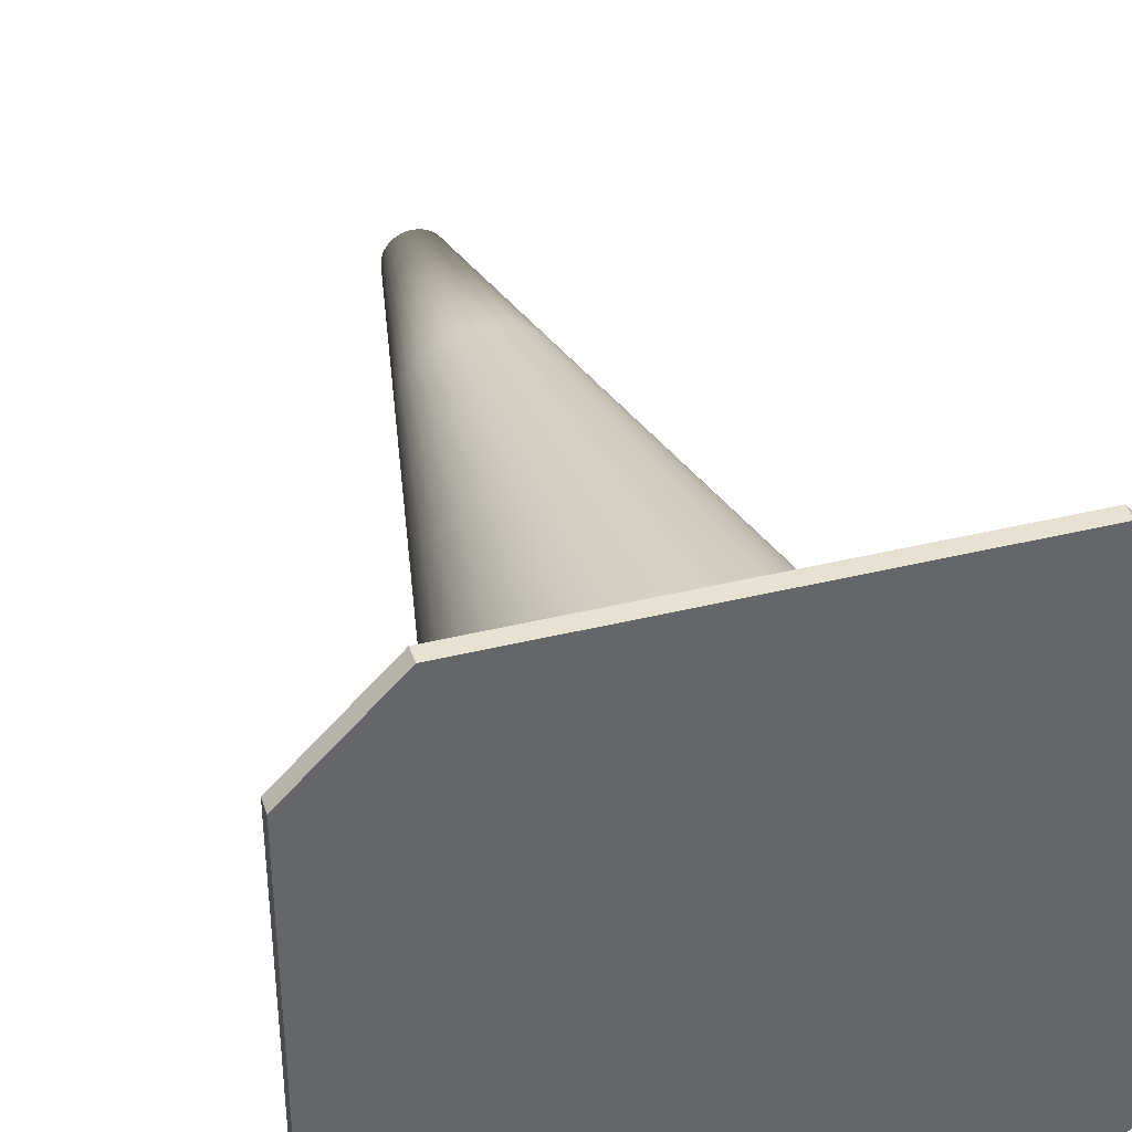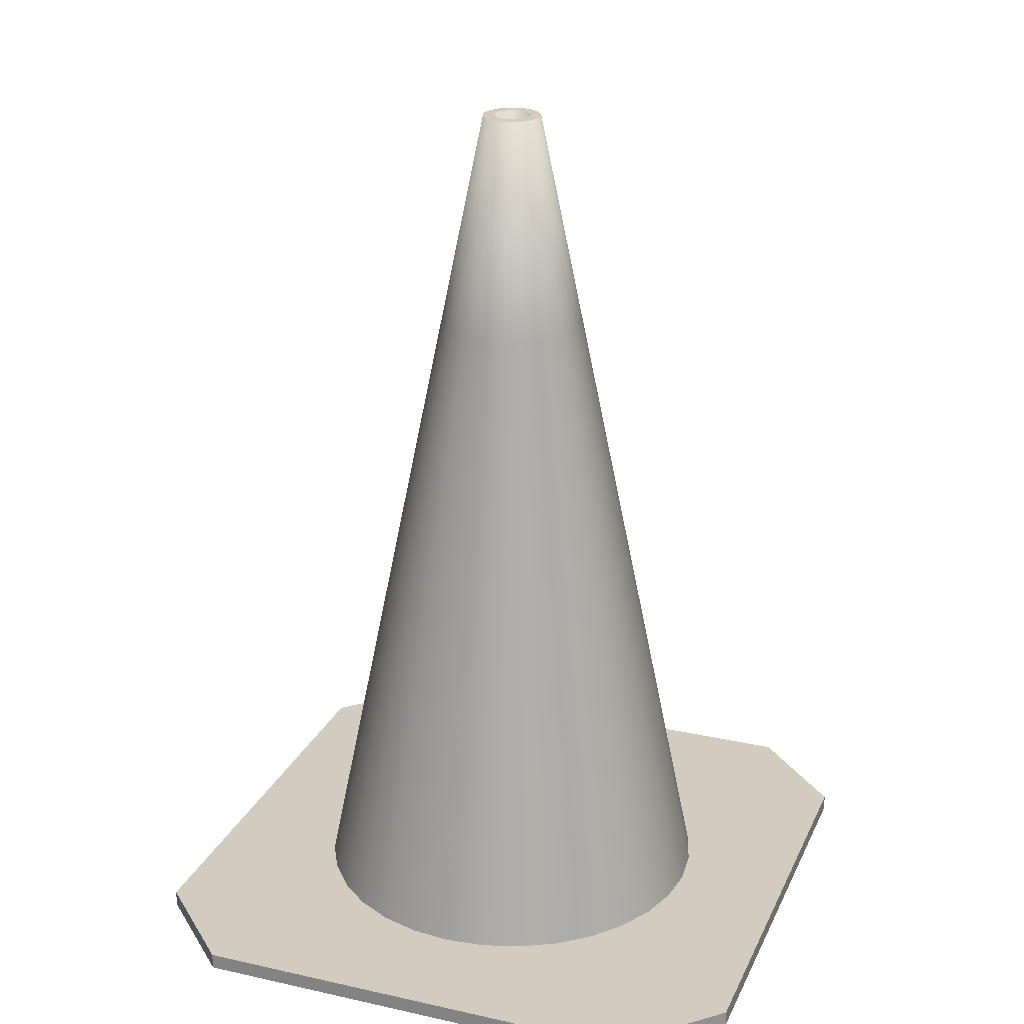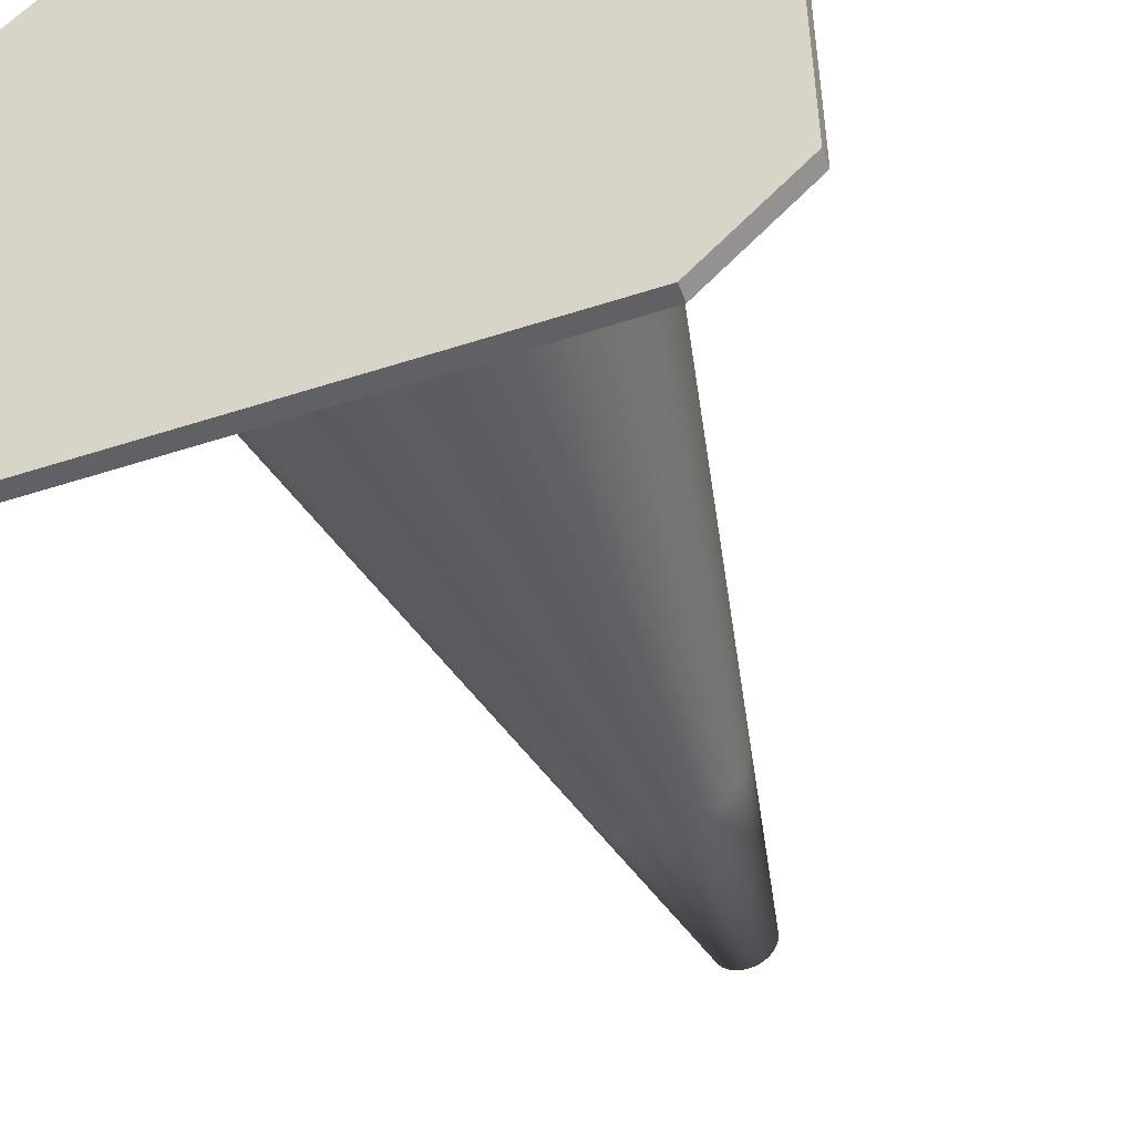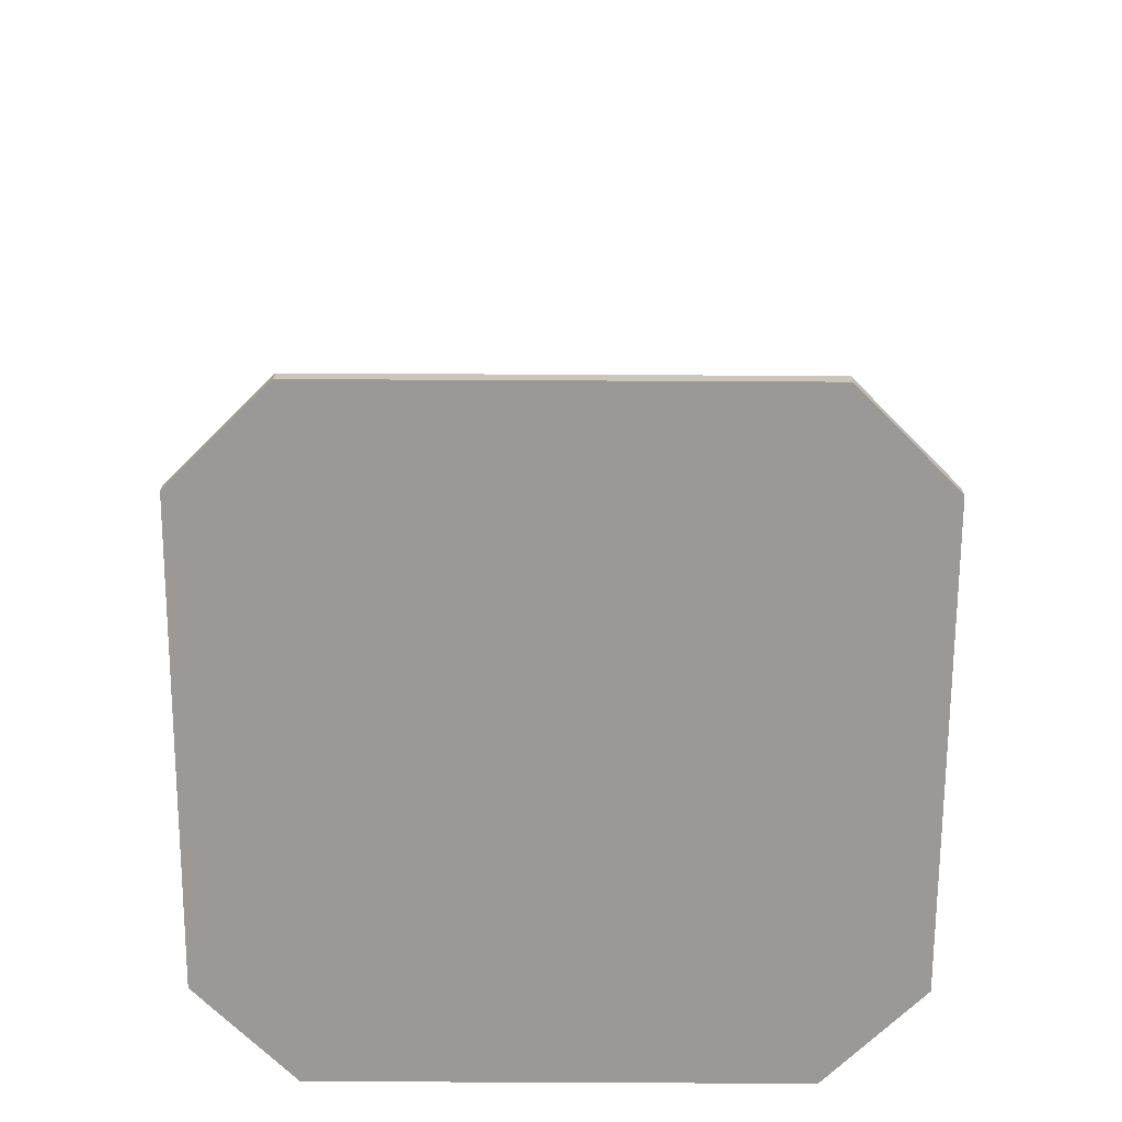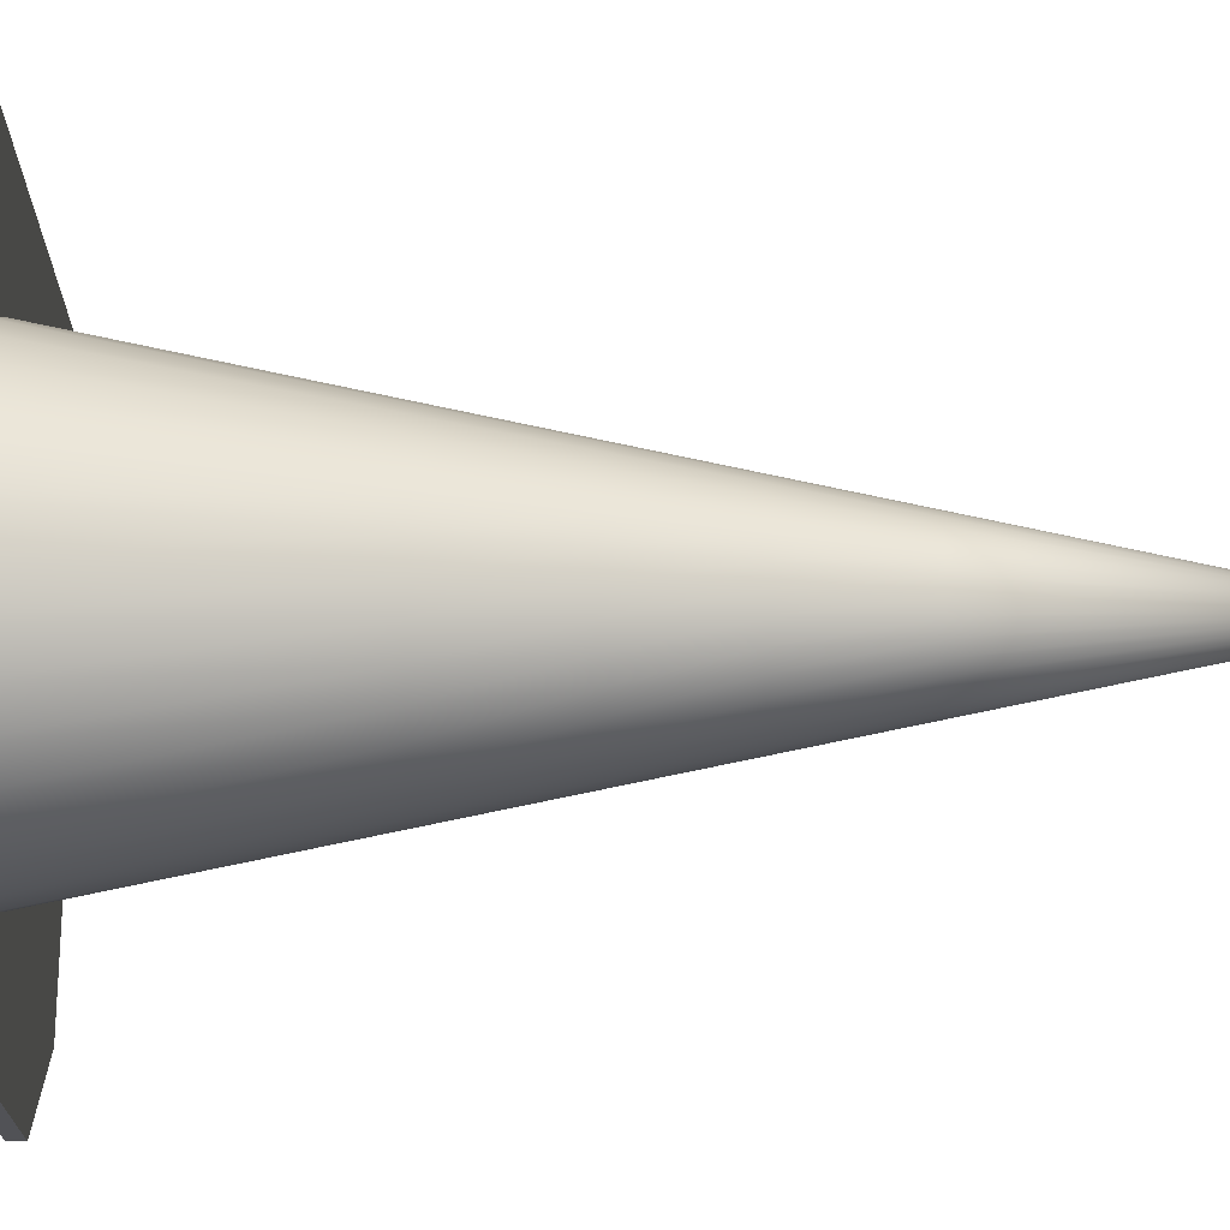
<metadata>
{"format":"obj","ext":"obj","renderer":"f3d","projection":"perspective","resolution":1024,"background":"white","views":[{"elev":38.8,"azim":-17.2,"up":"+Z"},{"elev":24.1,"azim":-159.8,"up":"+Y"},{"elev":-49.5,"azim":19.8,"up":"+Z"},{"elev":-69.0,"azim":-90.3,"up":"+Y"},{"elev":-21.3,"azim":89.9,"up":"+Z"}]}
</metadata>
<code>
o Roadcone_Cylinder.010
v -0 -0.106 -0.1
v 0 0.3129 -0.0141
v 0.01951 -0.106 -0.09808
v 0.002752 0.3129 -0.01383
v 0.03827 -0.106 -0.09239
v 0.005398 0.3129 -0.01303
v 0.05556 -0.106 -0.08315
v 0.007836 0.3129 -0.01173
v 0.07071 -0.106 -0.07071
v 0.009974 0.3129 -0.009974
v 0.08315 -0.106 -0.05556
v 0.01173 0.3129 -0.007836
v 0.09239 -0.106 -0.03827
v 0.01303 0.3129 -0.005398
v 0.09808 -0.106 -0.01951
v 0.01383 0.3129 -0.002752
v 0.1 -0.106 -0
v 0.0141 0.3129 -0
v 0.09808 -0.106 0.01951
v 0.01383 0.3129 0.002752
v 0.09239 -0.106 0.03827
v 0.01303 0.3129 0.005398
v 0.08315 -0.106 0.05556
v 0.01173 0.3129 0.007836
v 0.07071 -0.106 0.07071
v 0.009974 0.3129 0.009974
v 0.05556 -0.106 0.08315
v 0.007836 0.3129 0.01173
v 0.03827 -0.106 0.09239
v 0.005398 0.3129 0.01303
v 0.01951 -0.106 0.09808
v 0.002752 0.3129 0.01383
v -0 -0.106 0.1
v 0 0.3129 0.0141
v -0.01951 -0.106 0.09808
v -0.002752 0.3129 0.01383
v -0.03827 -0.106 0.09239
v -0.005398 0.3129 0.01303
v -0.05556 -0.106 0.08315
v -0.007836 0.3129 0.01173
v -0.07071 -0.106 0.07071
v -0.009974 0.3129 0.009974
v -0.08315 -0.106 0.05556
v -0.01173 0.3129 0.007836
v -0.09239 -0.106 0.03827
v -0.01303 0.3129 0.005398
v -0.09808 -0.106 0.01951
v -0.01383 0.3129 0.002752
v -0.1 -0.106 -0
v -0.0141 0.3129 -0
v -0.09808 -0.106 -0.01951
v -0.01383 0.3129 -0.002752
v -0.09239 -0.106 -0.03827
v -0.01303 0.3129 -0.005398
v -0.08315 -0.106 -0.05556
v -0.01173 0.3129 -0.007836
v -0.07071 -0.106 -0.07071
v -0.009974 0.3129 -0.009974
v -0.05556 -0.106 -0.08315
v -0.007836 0.3129 -0.01173
v -0.03827 -0.106 -0.09239
v -0.005398 0.3129 -0.01303
v -0.01951 -0.106 -0.09808
v -0.002752 0.3129 -0.01383
v -0.1531 -0.1004 0.1084
v -0.1084 -0.1004 0.1531
v 0.1084 -0.1004 0.1531
v 0.1531 -0.1004 0.1084
v -0.1084 -0.1004 -0.1531
v -0.1531 -0.1004 -0.1084
v 0.1531 -0.1004 -0.1084
v 0.1084 -0.1004 -0.1531
v -0.1531 -0.1081 -0.1084
v -0.1084 -0.1081 -0.1531
v -0.1084 -0.1081 0.1531
v -0.1531 -0.1081 0.1084
v 0.1531 -0.1081 0.1084
v 0.1084 -0.1081 0.1531
v 0.1084 -0.1081 -0.1531
v 0.1531 -0.1081 -0.1084
v 0.001752 0.3129 -0.00881
v 0 0.3129 -0.008983
v 0.003438 0.3129 -0.008299
v 0.004991 0.3129 -0.007469
v 0.006352 0.3129 -0.006352
v 0.007469 0.3129 -0.004991
v 0.008299 0.3129 -0.003438
v 0.00881 0.3129 -0.001753
v 0.008983 0.3129 -0
v 0.00881 0.3129 0.001752
v 0.008299 0.3129 0.003438
v 0.007469 0.3129 0.004991
v 0.006352 0.3129 0.006352
v 0.004991 0.3129 0.007469
v 0.003438 0.3129 0.008299
v 0.001752 0.3129 0.00881
v 0 0.3129 0.008983
v -0.001752 0.3129 0.00881
v -0.003438 0.3129 0.008299
v -0.004991 0.3129 0.007469
v -0.006352 0.3129 0.006352
v -0.007469 0.3129 0.004991
v -0.008299 0.3129 0.003438
v -0.00881 0.3129 0.001752
v -0.008983 0.3129 -0
v -0.00881 0.3129 -0.001753
v -0.008299 0.3129 -0.003438
v -0.007469 0.3129 -0.004991
v -0.006352 0.3129 -0.006352
v -0.004991 0.3129 -0.007469
v -0.003438 0.3129 -0.008299
v -0.001752 0.3129 -0.00881
v 0.001752 0.2971 -0.00881
v 0 0.2971 -0.008983
v 0.003438 0.2971 -0.008299
v 0.004991 0.2971 -0.007469
v 0.006352 0.2971 -0.006352
v 0.007469 0.2971 -0.004991
v 0.008299 0.2971 -0.003438
v 0.00881 0.2971 -0.001753
v 0.008983 0.2971 -0
v 0.00881 0.2971 0.001752
v 0.008299 0.2971 0.003438
v 0.007469 0.2971 0.004991
v 0.006352 0.2971 0.006352
v 0.004991 0.2971 0.007469
v 0.003438 0.2971 0.008299
v 0.001752 0.2971 0.00881
v 0 0.2971 0.008983
v -0.001752 0.2971 0.00881
v -0.003438 0.2971 0.008299
v -0.004991 0.2971 0.007469
v -0.006352 0.2971 0.006352
v -0.007469 0.2971 0.004991
v -0.008299 0.2971 0.003438
v -0.00881 0.2971 0.001752
v -0.008983 0.2971 -0
v -0.00881 0.2971 -0.001753
v -0.008299 0.2971 -0.003438
v -0.007469 0.2971 -0.004991
v -0.006352 0.2971 -0.006352
v -0.004991 0.2971 -0.007469
v -0.003438 0.2971 -0.008299
v -0.001752 0.2971 -0.00881
v 0 0.2093 -0.03534
v 0.006895 0.2093 -0.03467
v 0.01353 0.2093 -0.03265
v 0.01964 0.2093 -0.02939
v 0.02499 0.2093 -0.02499
v 0.02939 0.2093 -0.01964
v 0.03265 0.2093 -0.01353
v 0.03467 0.2093 -0.006895
v 0.03534 0.2093 -0
v 0.03467 0.2093 0.006895
v 0.03265 0.2093 0.01353
v 0.02939 0.2093 0.01964
v 0.02499 0.2093 0.02499
v 0.01964 0.2093 0.02939
v 0.01353 0.2093 0.03265
v 0.006895 0.2093 0.03466
v -0 0.2093 0.03534
v -0.006895 0.2093 0.03466
v -0.01353 0.2093 0.03265
v -0.01964 0.2093 0.02939
v -0.02499 0.2093 0.02499
v -0.02939 0.2093 0.01964
v -0.03265 0.2093 0.01353
v -0.03466 0.2093 0.006895
v -0.03534 0.2093 -0
v -0.03466 0.2093 -0.006895
v -0.03265 0.2093 -0.01353
v -0.02939 0.2093 -0.01964
v -0.02499 0.2093 -0.02499
v -0.01964 0.2093 -0.02939
v -0.01353 0.2093 -0.03265
v -0.006895 0.2093 -0.03467
v 0.009225 0.1511 -0.04638
v 0.01809 0.1511 -0.04369
v 0.02627 0.1511 -0.03932
v 0.03343 0.1511 -0.03343
v 0.03932 0.1511 -0.02627
v 0.04369 0.1511 -0.01809
v 0.04638 0.1511 -0.009225
v 0.04729 0.1511 -0
v 0.04638 0.1511 0.009225
v 0.04369 0.1511 0.01809
v 0.03932 0.1511 0.02627
v 0.03343 0.1511 0.03343
v 0.02627 0.1511 0.03932
v 0.01809 0.1511 0.04369
v 0.009225 0.1511 0.04638
v -0 0.1511 0.04729
v -0.009225 0.1511 0.04638
v -0.01809 0.1511 0.04369
v -0.02627 0.1511 0.03932
v -0.03343 0.1511 0.03343
v -0.03932 0.1511 0.02627
v -0.04369 0.1511 0.01809
v -0.04638 0.1511 0.009225
v -0.04729 0.1511 -0
v -0.04638 0.1511 -0.009225
v -0.04369 0.1511 -0.01809
v -0.03932 0.1511 -0.02627
v -0.03343 0.1511 -0.03343
v -0.02627 0.1511 -0.03932
v -0.01809 0.1511 -0.04369
v -0.009225 0.1511 -0.04638
v 0 0.1511 -0.04729
v 0.01143 0.09594 -0.05746
v 0.02242 0.09594 -0.05413
v 0.03255 0.09594 -0.04871
v 0.04143 0.09594 -0.04143
v 0.04871 0.09594 -0.03255
v 0.05413 0.09594 -0.02242
v 0.05746 0.09594 -0.01143
v 0.05859 0.09594 -0
v 0.05746 0.09594 0.01143
v 0.05413 0.09594 0.02242
v 0.04871 0.09594 0.03255
v 0.04143 0.09594 0.04143
v 0.03255 0.09594 0.04871
v 0.02242 0.09594 0.05413
v 0.01143 0.09594 0.05746
v -0 0.09594 0.05859
v -0.01143 0.09594 0.05746
v -0.02242 0.09594 0.05413
v -0.03255 0.09594 0.04871
v -0.04143 0.09594 0.04143
v -0.04871 0.09594 0.03255
v -0.05413 0.09594 0.02242
v -0.05746 0.09594 0.01143
v -0.05859 0.09594 -0
v -0.05746 0.09594 -0.01143
v -0.05413 0.09594 -0.02242
v -0.04871 0.09594 -0.03255
v -0.04143 0.09594 -0.04143
v -0.03255 0.09594 -0.04871
v -0.02242 0.09594 -0.05413
v -0.01143 0.09594 -0.05746
v 0 0.09594 -0.05859
v 0.01381 0.0364 -0.06944
v 0.02709 0.0364 -0.06541
v 0.03933 0.0364 -0.05887
v 0.05006 0.0364 -0.05006
v 0.05887 0.0364 -0.03933
v 0.06541 0.0364 -0.02709
v 0.06944 0.0364 -0.01381
v 0.0708 0.0364 -0
v 0.06944 0.0364 0.01381
v 0.06541 0.0364 0.02709
v 0.05887 0.0364 0.03933
v 0.05006 0.0364 0.05006
v 0.03933 0.0364 0.05887
v 0.02709 0.0364 0.06541
v 0.01381 0.0364 0.06944
v -0 0.0364 0.0708
v -0.01381 0.0364 0.06944
v -0.02709 0.0364 0.06541
v -0.03933 0.0364 0.05887
v -0.05006 0.0364 0.05006
v -0.05887 0.0364 0.03933
v -0.06541 0.0364 0.02709
v -0.06944 0.0364 0.01381
v -0.0708 0.0364 -0
v -0.06944 0.0364 -0.01381
v -0.06541 0.0364 -0.02709
v -0.05887 0.0364 -0.03933
v -0.05006 0.0364 -0.05006
v -0.03933 0.0364 -0.05887
v -0.02709 0.0364 -0.06541
v -0.01381 0.0364 -0.06944
v 0 0.0364 -0.0708
f 60 58 109 110
f 66 75 78 67
f 75 76 73 74 79 80 77 78
f 68 77 80 71
f 72 79 74 69
f 65 66 67 68 71 72 69 70
f 69 74 73 70
f 79 72 71 80
f 67 78 77 68
f 75 66 65 76
f 70 73 76 65
f 16 14 87 88
f 34 32 96 97
f 52 50 105 106
f 8 6 83 84
f 26 24 92 93
f 44 42 101 102
f 62 60 110 111
f 18 16 88 89
f 36 34 97 98
f 54 52 106 107
f 10 8 84 85
f 28 26 93 94
f 46 44 102 103
f 64 62 111 112
f 20 18 89 90
f 38 36 98 99
f 56 54 107 108
f 12 10 85 86
f 30 28 94 95
f 48 46 103 104
f 4 2 82 81
f 2 64 112 82
f 22 20 90 91
f 40 38 99 100
f 58 56 108 109
f 14 12 86 87
f 32 30 95 96
f 50 48 104 105
f 6 4 81 83
f 24 22 91 92
f 42 40 100 101
f 113 114 144 143 142 141 140 139 138 137 136 135 134 133 132 131 130 129 128 127 126 125 124 123 122 121 120 119 118 117 116 115
f 145 2 4 146
f 146 4 6 147
f 147 6 8 148
f 148 8 10 149
f 149 10 12 150
f 150 12 14 151
f 151 14 16 152
f 152 16 18 153
f 153 18 20 154
f 154 20 22 155
f 155 22 24 156
f 156 24 26 157
f 157 26 28 158
f 158 28 30 159
f 159 30 32 160
f 160 32 34 161
f 161 34 36 162
f 162 36 38 163
f 163 38 40 164
f 164 40 42 165
f 165 42 44 166
f 166 44 46 167
f 167 46 48 168
f 168 48 50 169
f 169 50 52 170
f 170 52 54 171
f 171 54 56 172
f 172 56 58 173
f 173 58 60 174
f 174 60 62 175
f 175 62 64 176
f 176 64 2 145
f 102 101 133 134
f 89 88 120 121
f 103 102 134 135
f 90 89 121 122
f 104 103 135 136
f 91 90 122 123
f 105 104 136 137
f 92 91 123 124
f 106 105 137 138
f 93 92 124 125
f 107 106 138 139
f 94 93 125 126
f 108 107 139 140
f 95 94 126 127
f 81 82 114 113
f 109 108 140 141
f 96 95 127 128
f 83 81 113 115
f 110 109 141 142
f 97 96 128 129
f 84 83 115 116
f 111 110 142 143
f 98 97 129 130
f 85 84 116 117
f 112 111 143 144
f 99 98 130 131
f 86 85 117 118
f 82 112 144 114
f 100 99 131 132
f 87 86 118 119
f 101 100 132 133
f 88 87 119 120
f 240 208 177 209
f 209 177 178 210
f 210 178 179 211
f 211 179 180 212
f 212 180 181 213
f 213 181 182 214
f 214 182 183 215
f 215 183 184 216
f 216 184 185 217
f 217 185 186 218
f 218 186 187 219
f 219 187 188 220
f 220 188 189 221
f 221 189 190 222
f 222 190 191 223
f 223 191 192 224
f 224 192 193 225
f 225 193 194 226
f 226 194 195 227
f 227 195 196 228
f 228 196 197 229
f 229 197 198 230
f 230 198 199 231
f 231 199 200 232
f 232 200 201 233
f 233 201 202 234
f 234 202 203 235
f 235 203 204 236
f 236 204 205 237
f 237 205 206 238
f 238 206 207 239
f 239 207 208 240
f 1 272 241 3
f 3 241 242 5
f 5 242 243 7
f 7 243 244 9
f 9 244 245 11
f 11 245 246 13
f 13 246 247 15
f 15 247 248 17
f 17 248 249 19
f 19 249 250 21
f 21 250 251 23
f 23 251 252 25
f 25 252 253 27
f 27 253 254 29
f 29 254 255 31
f 31 255 256 33
f 33 256 257 35
f 35 257 258 37
f 37 258 259 39
f 39 259 260 41
f 41 260 261 43
f 43 261 262 45
f 45 262 263 47
f 47 263 264 49
f 49 264 265 51
f 51 265 266 53
f 53 266 267 55
f 55 267 268 57
f 57 268 269 59
f 59 269 270 61
f 61 270 271 63
f 63 271 272 1
f 207 176 145 208
f 206 175 176 207
f 205 174 175 206
f 204 173 174 205
f 203 172 173 204
f 202 171 172 203
f 201 170 171 202
f 200 169 170 201
f 199 168 169 200
f 198 167 168 199
f 197 166 167 198
f 196 165 166 197
f 195 164 165 196
f 194 163 164 195
f 193 162 163 194
f 192 161 162 193
f 191 160 161 192
f 190 159 160 191
f 189 158 159 190
f 188 157 158 189
f 187 156 157 188
f 186 155 156 187
f 185 154 155 186
f 184 153 154 185
f 183 152 153 184
f 182 151 152 183
f 181 150 151 182
f 180 149 150 181
f 179 148 149 180
f 178 147 148 179
f 177 146 147 178
f 208 145 146 177
f 271 239 240 272
f 270 238 239 271
f 269 237 238 270
f 268 236 237 269
f 267 235 236 268
f 266 234 235 267
f 265 233 234 266
f 264 232 233 265
f 263 231 232 264
f 262 230 231 263
f 261 229 230 262
f 260 228 229 261
f 259 227 228 260
f 258 226 227 259
f 257 225 226 258
f 256 224 225 257
f 255 223 224 256
f 254 222 223 255
f 253 221 222 254
f 252 220 221 253
f 251 219 220 252
f 250 218 219 251
f 249 217 218 250
f 248 216 217 249
f 247 215 216 248
f 246 214 215 247
f 245 213 214 246
f 244 212 213 245
f 243 211 212 244
f 242 210 211 243
f 241 209 210 242
f 272 240 209 241

</code>
